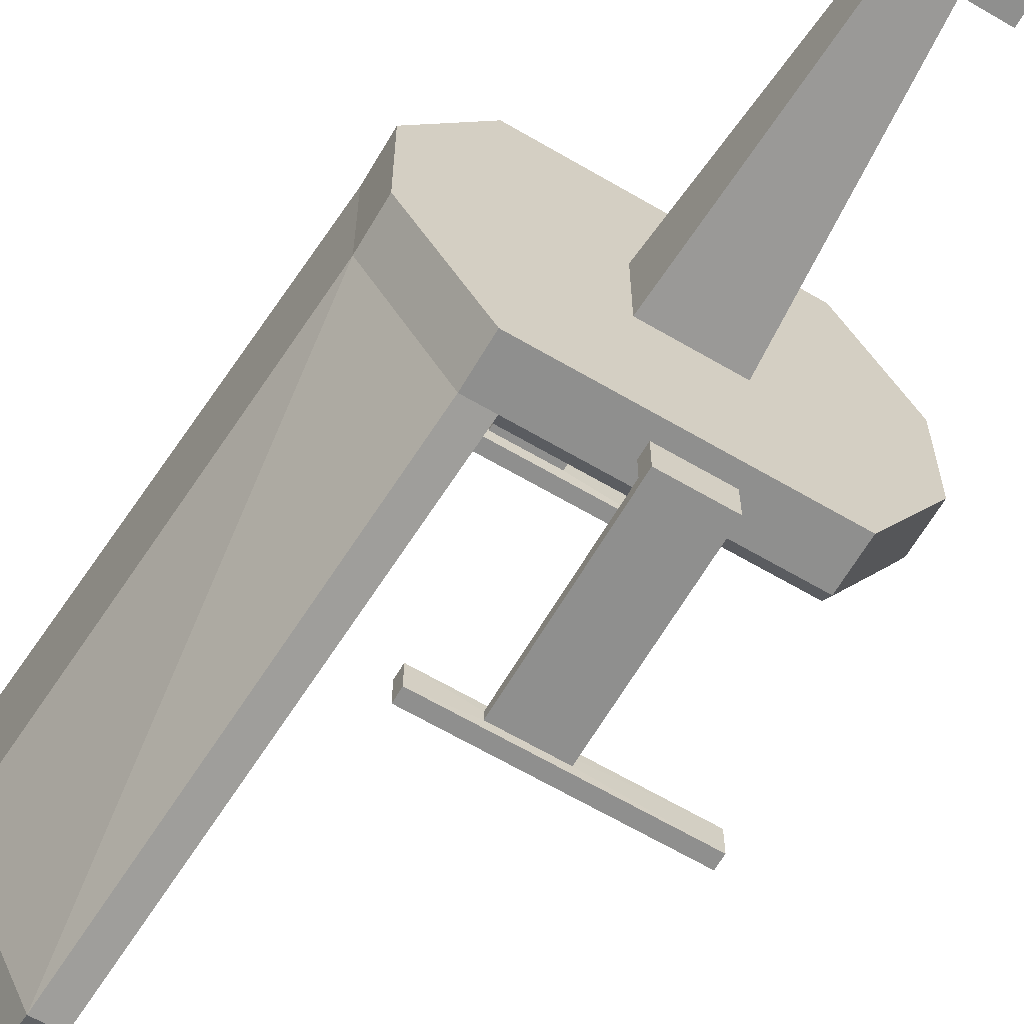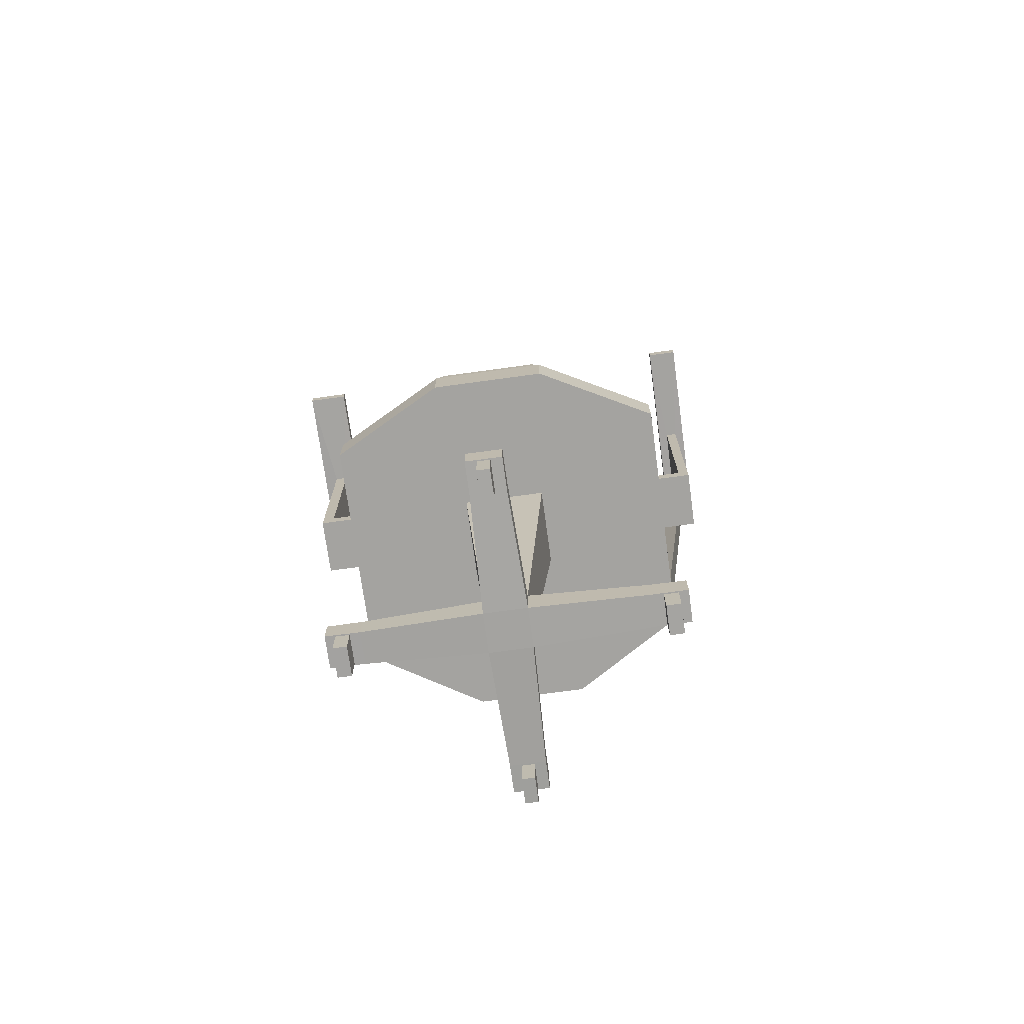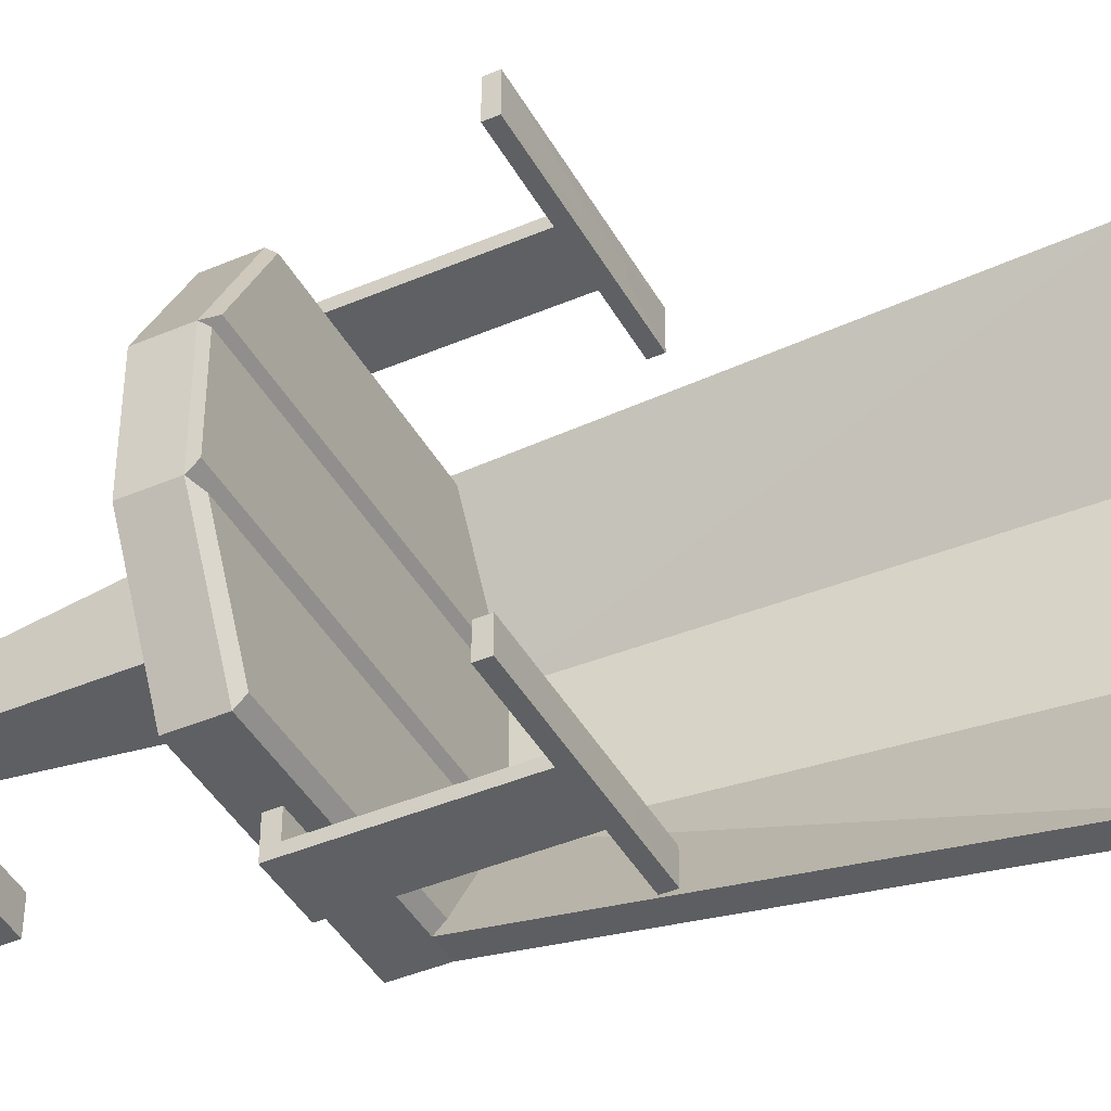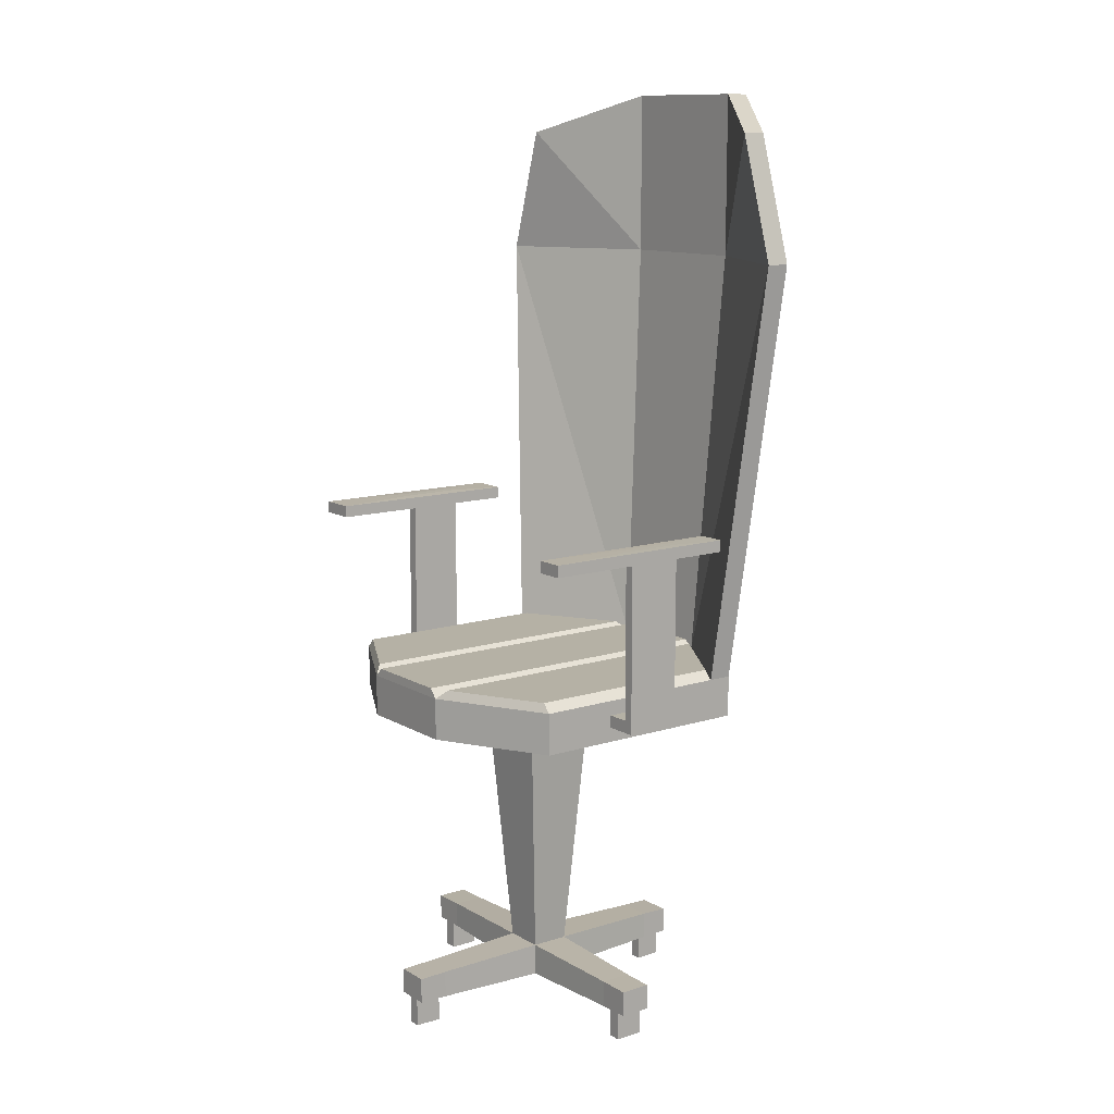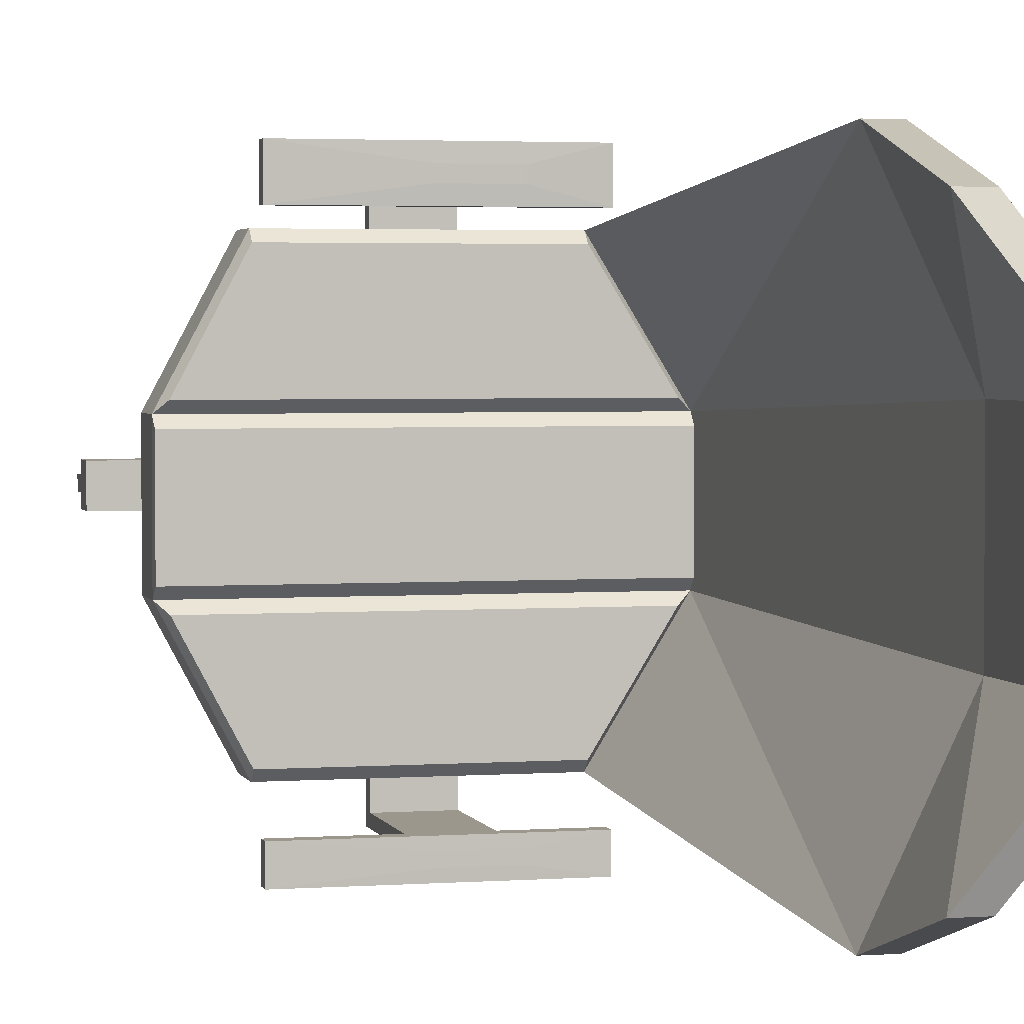
<metadata>
{"format":"obj","ext":"obj","renderer":"f3d","projection":"perspective","resolution":1024,"background":"white","views":[{"elev":-65.2,"azim":-30.5,"up":"+Z"},{"elev":-72.9,"azim":97.8,"up":"+Y"},{"elev":-42.3,"azim":117.1,"up":"+Z"},{"elev":11.9,"azim":143.2,"up":"+Y"},{"elev":2.8,"azim":165.8,"up":"+Z"}]}
</metadata>
<code>
v 0.06542 1.327 3.278
v -0.02998 3.294 3.302
v 0.06542 1.327 2.095
v -0.02998 3.294 2.072
v 0.1528 1.327 3.278
v 0.05738 3.294 3.302
v 0.1528 1.327 2.095
v 0.05738 3.294 2.072
v -0.02998 2.842 3.439
v -0.02998 2.842 1.934
v 0.05738 2.842 1.934
v 0.05738 2.842 3.439
v -0.1765 1.327 2.49
v -0.1765 1.327 2.884
v -0.2719 3.433 2.938
v -0.2719 3.433 2.436
v -0.08915 1.327 2.884
v -0.08915 1.327 2.49
v -0.1845 3.433 2.436
v -0.1845 3.433 2.938
v -0.1845 2.842 2.436
v -0.1845 2.842 2.938
v -0.2719 2.842 2.938
v -0.2719 2.842 2.436
v -0.1765 1.327 2.884
v -0.05156 1.359 2.914
v 0.1529 1.359 3.248
v 0.06542 1.327 3.278
v 0.06542 1.327 2.095
v 0.1529 1.359 2.126
v -0.05156 1.359 2.459
v -0.1765 1.327 2.49
v -0.1765 1.327 2.49
v -0.08738 1.359 2.52
v -0.08738 1.359 2.853
v -0.1765 1.327 2.884
v -0.08915 1.177 2.884
v -0.1765 1.177 2.884
v 0.4252 1.229 3.278
v 0.06542 1.177 3.278
v 0.424 1.23 2.095
v 0.06542 1.177 2.095
v -0.08915 1.177 2.49
v -0.1765 1.177 2.49
v 0.3712 1.177 2.542
v -0.1765 1.177 2.49
v 0.3712 1.177 2.831
v -0.1765 1.177 2.884
v 0.8915 1.359 3.248
v 1.069 1.359 2.914
v 1.069 1.359 2.459
v 0.8915 1.359 2.126
v 1.1 1.359 2.853
v 1.1 1.359 2.52
v 0.6192 1.229 3.278
v 1.102 1.177 2.884
v 1.102 1.177 2.49
v 0.6204 1.23 2.095
v 0.6417 1.177 2.831
v 0.6417 1.177 2.542
v 0.4252 1.275 3.278
v -0.08915 1.327 2.884
v -0.08915 1.327 2.49
v 0.424 1.274 2.095
v -0.08915 1.327 2.884
v -0.08915 1.327 2.49
v 0.6192 1.275 3.278
v 1.102 1.327 2.884
v 1.102 1.327 2.49
v 0.6204 1.274 2.095
v 1.102 1.327 2.884
v 1.102 1.327 2.49
v -0.08915 1.177 2.884
v -0.08915 1.177 2.49
v 1.102 1.177 2.884
v 1.102 1.177 2.49
v 0.4369 0.2243 2.761
v 0.4369 0.2243 2.612
v 0.576 0.2243 2.761
v 0.576 0.2243 2.612
v 0.1528 1.327 3.278
v 0.1528 1.177 3.278
v 0.8916 1.327 3.278
v 0.8916 1.177 3.278
v 0.1528 1.327 2.095
v 0.1528 1.177 2.095
v 0.8916 1.327 2.095
v 0.8916 1.177 2.095
v 0.424 1.23 1.979
v 0.424 1.274 1.979
v 0.6204 1.274 1.979
v 0.6204 1.23 1.979
v 0.4252 1.275 3.395
v 0.4252 1.229 3.395
v 0.6192 1.229 3.395
v 0.6192 1.275 3.395
v 0.4252 1.229 3.355
v 0.4252 1.275 3.355
v 0.6192 1.229 3.355
v 0.6192 1.275 3.355
v 0.424 1.274 2.014
v 0.424 1.23 2.014
v 0.6204 1.274 2.014
v 0.6204 1.23 2.014
v 0.6204 1.887 1.979
v 0.424 1.887 1.979
v 0.424 1.887 2.014
v 0.6204 1.887 2.014
v 0.4252 1.888 3.395
v 0.6192 1.888 3.395
v 0.6192 1.888 3.355
v 0.4252 1.888 3.355
v 0.4252 1.841 3.395
v 0.4252 1.841 3.355
v 0.6192 1.841 3.355
v 0.6192 1.841 3.395
v 0.424 1.843 1.979
v 0.6204 1.843 1.979
v 0.6204 1.843 2.014
v 0.424 1.843 2.014
v 0.6204 1.887 1.979
v 0.424 1.887 1.979
v 0.424 1.887 2.014
v 0.6204 1.887 2.014
v 0.4252 1.888 3.395
v 0.6192 1.888 3.395
v 0.6192 1.888 3.355
v 0.4252 1.888 3.355
v 0.424 1.843 1.979
v 0.6204 1.843 2.014
v 0.4252 1.841 3.395
v 0.6192 1.841 3.355
v 0.4252 1.841 3.355
v 0.6192 1.841 3.395
v 0.6204 1.843 1.979
v 0.424 1.843 2.014
v 0.4252 1.888 3.395
v 0.6192 1.888 3.395
v 0.6192 1.888 3.355
v 0.4252 1.888 3.355
v 0.4252 1.841 3.395
v 0.6192 1.841 3.355
v 0.4252 1.841 3.355
v 0.6192 1.841 3.395
v 0.2463 1.886 3.44
v 0.9633 1.886 3.44
v 0.9633 1.886 3.309
v 0.2463 1.886 3.309
v 0.2463 1.843 3.44
v 0.9633 1.843 3.309
v 0.2463 1.843 3.309
v 0.9633 1.843 3.44
v 0.6204 1.887 1.979
v 0.424 1.887 1.979
v 0.424 1.887 2.014
v 0.6204 1.887 2.014
v 0.424 1.843 1.979
v 0.6204 1.843 2.014
v 0.6204 1.843 1.979
v 0.424 1.843 2.014
v 0.6204 1.887 1.979
v 0.424 1.887 1.979
v 0.424 1.887 2.014
v 0.6204 1.887 2.014
v 0.424 1.843 1.979
v 0.6204 1.843 2.014
v 0.6204 1.843 1.979
v 0.424 1.843 2.014
v 0.9641 1.887 1.948
v 0.2481 1.887 1.948
v 0.2481 1.887 2.045
v 0.9641 1.887 2.045
v 0.2481 1.844 1.948
v 0.9641 1.844 2.045
v 0.9641 1.844 1.948
v 0.2481 1.844 2.045
v 0.4369 0.1072 2.761
v 0.4369 0.1072 2.612
v 0.576 0.1072 2.761
v 0.576 0.1072 2.612
v 0.576 0.2243 2.761
v 0.4369 0.2243 2.761
v 0.4369 0.1072 2.761
v 0.576 0.1072 2.761
v 0.576 0.2243 2.612
v 0.576 0.2243 2.761
v 0.576 0.1072 2.761
v 0.576 0.1072 2.612
v 0.4369 0.2243 2.761
v 0.4369 0.2243 2.612
v 0.4369 0.1072 2.612
v 0.4369 0.1072 2.761
v 0.4501 0.2122 2.085
v 0.5627 0.2122 2.085
v 0.5579 0.1179 2.168
v 0.4549 0.1179 2.168
v 0.5627 0.2122 3.289
v 0.4501 0.2122 3.289
v 0.4549 0.118 3.206
v 0.5579 0.118 3.206
v 1.091 0.2122 2.626
v 1.091 0.2122 2.748
v 1.086 0.1192 2.665
v 1.091 0.1194 2.626
v -0.07804 0.2122 2.748
v -0.07804 0.2122 2.626
v -0.07804 0.1194 2.626
v -0.07324 0.1192 2.665
v 0.4501 0.2141 3.171
v 0.5627 0.2141 3.171
v 0.4549 0.1188 3.253
v 0.5579 0.1188 3.253
v 0.02178 0.2154 2.626
v 0.02178 0.2154 2.748
v 0.02178 0.1162 2.626
v 0.01697 0.1163 2.665
v 0.5627 0.2142 2.201
v 0.4501 0.2142 2.201
v 0.5579 0.1188 2.118
v 0.4549 0.1188 2.118
v 0.9837 0.2147 2.748
v 0.9837 0.2147 2.626
v 0.9885 0.1169 2.665
v 0.9837 0.1168 2.626
v 1.091 0.2122 2.626
v 1.091 0.1194 2.626
v -0.07804 0.2122 2.626
v -0.07804 0.1194 2.626
v 0.02178 0.2154 2.626
v 0.02178 0.1162 2.626
v 0.9837 0.2147 2.626
v 0.9837 0.1168 2.626
v 0.4501 0.1194 2.085
v 0.5627 0.1194 2.085
v 0.5627 0.1174 2.201
v 0.4501 0.1174 2.201
v 0.5627 0.1194 3.289
v 0.4501 0.1194 3.289
v 0.4501 0.1175 3.171
v 0.5627 0.1175 3.171
v 1.091 0.1194 2.748
v 1.086 0.1192 2.709
v 0.9837 0.1168 2.748
v 0.9885 0.1169 2.709
v -0.07804 0.1194 2.748
v 0.01697 0.1163 2.709
v -0.07324 0.1192 2.709
v 0.02178 0.1162 2.748
v 0.9884 0.01158 2.709
v 1.086 0.01388 2.709
v 0.01687 0.01095 2.709
v -0.07334 0.01384 2.709
v 0.4548 0.01259 2.167
v 0.5578 0.01259 2.167
v 0.5578 0.01342 2.118
v 0.4548 0.01342 2.118
v 0.5578 0.01268 3.206
v 0.4548 0.01268 3.206
v 0.4548 0.01343 3.253
v 0.5578 0.01343 3.253
v 1.086 0.01388 2.665
v 0.9884 0.01158 2.665
v -0.07334 0.01384 2.665
v 0.01687 0.01095 2.665
f 24 4 10
f 4 11 10
f 22 6 12
f 6 9 12
f 74 48 46
f 20 2 6
f 12 1 5
f 17 12 5
f 3 11 7
f 13 10 3
f 9 14 1
f 14 24 13
f 11 18 7
f 21 17 18
f 4 19 8
f 16 20 19
f 42 43 44
f 37 40 38
f 8 21 11
f 19 22 21
f 2 23 9
f 15 24 23
f 85 42 29
f 17 25 14
f 5 62 17
f 1 81 5
f 14 28 1
f 62 56 37
f 7 29 3
f 18 85 7
f 13 63 18
f 3 32 13
f 36 73 65
f 18 33 13
f 17 66 18
f 14 65 17
f 13 36 14
f 33 48 36
f 28 82 81
f 82 56 84
f 66 46 33
f 25 40 28
f 32 43 63
f 27 50 26
f 62 38 25
f 29 44 32
f 83 56 68
f 69 88 87
f 71 76 72
f 86 57 43
f 30 51 52
f 60 78 45
f 73 71 65
f 43 69 63
f 35 54 34
f 66 76 74
f 26 81 27
f 31 85 63
f 34 65 35
f 50 83 68
f 51 87 52
f 53 72 54
f 49 81 83
f 26 68 62
f 31 69 51
f 52 85 30
f 35 71 53
f 54 66 34
f 47 74 45
f 59 76 75
f 45 76 60
f 59 73 47
f 234 217 235
f 45 77 47
f 47 79 59
f 59 80 60
f 61 82 39
f 55 83 67
f 67 81 61
f 39 84 55
f 41 85 64
f 70 88 58
f 58 86 41
f 64 87 70
f 90 92 89
f 90 102 101
f 118 129 135
f 92 103 104
f 89 104 102
f 94 96 93
f 94 98 97
f 95 97 99
f 96 99 100
f 106 121 122
f 98 67 61
f 100 55 67
f 99 39 55
f 97 61 39
f 102 58 41
f 104 70 58
f 103 64 70
f 101 41 64
f 105 107 108
f 109 111 112
f 116 132 134
f 108 123 124
f 119 135 130
f 113 134 131
f 112 127 128
f 117 136 129
f 98 115 100
f 96 113 93
f 100 116 96
f 93 114 98
f 101 117 90
f 91 119 103
f 90 118 91
f 103 120 101
f 130 159 158
f 123 154 155
f 126 137 138
f 136 158 160
f 132 143 142
f 124 155 156
f 125 140 137
f 134 142 144
f 114 131 133
f 107 122 123
f 120 130 136
f 105 124 121
f 110 125 126
f 111 126 127
f 109 128 125
f 115 133 132
f 138 145 146
f 141 151 143
f 140 145 137
f 142 151 150
f 133 141 143
f 128 139 140
f 131 144 141
f 127 138 139
f 149 148 151
f 150 146 152
f 152 145 149
f 151 147 150
f 144 149 141
f 139 148 140
f 138 147 139
f 142 152 144
f 159 165 167
f 155 162 163
f 156 163 164
f 158 167 166
f 121 156 153
f 135 157 159
f 122 153 154
f 129 160 157
f 167 174 166
f 161 170 162
f 166 176 168
f 164 169 161
f 157 168 165
f 153 164 161
f 160 166 168
f 154 161 162
f 174 171 176
f 173 169 175
f 175 172 174
f 176 170 173
f 164 171 172
f 162 171 163
f 167 173 175
f 168 173 165
f 178 179 177
f 194 218 217
f 194 233 193
f 77 181 79
f 177 182 77
f 179 183 177
f 79 184 179
f 79 185 80
f 179 186 79
f 180 187 179
f 80 188 180
f 78 189 77
f 178 190 78
f 177 191 178
f 77 192 177
f 199 257 200
f 193 236 218
f 198 237 197
f 198 210 209
f 238 209 239
f 244 250 249
f 197 240 210
f 202 204 201
f 202 222 221
f 241 221 243
f 247 251 252
f 206 245 205
f 206 214 213
f 196 256 220
f 205 248 214
f 210 184 181
f 184 239 183
f 239 182 183
f 209 181 182
f 214 192 189
f 192 215 191
f 215 190 191
f 213 189 190
f 218 178 78
f 236 180 178
f 80 218 78
f 235 80 180
f 222 188 185
f 224 187 188
f 243 186 187
f 221 185 186
f 225 232 231
f 228 229 230
f 196 234 195
f 219 234 235
f 196 236 233
f 200 238 199
f 211 238 239
f 200 240 237
f 203 204 241
f 203 243 223
f 244 204 242
f 247 245 207
f 247 215 246
f 216 245 208
f 211 240 212
f 216 215 248
f 220 235 236
f 244 243 224
f 253 255 256
f 257 259 260
f 250 262 249
f 263 251 264
f 208 264 216
f 199 259 258
f 211 260 259
f 200 260 212
f 216 251 246
f 203 250 242
f 220 255 219
f 223 261 203
f 196 254 253
f 223 249 262
f 195 255 254
f 208 252 263
f 24 16 4
f 4 8 11
f 22 20 6
f 6 2 9
f 74 73 48
f 20 15 2
f 12 9 1
f 17 22 12
f 3 10 11
f 13 24 10
f 9 23 14
f 14 23 24
f 11 21 18
f 21 22 17
f 4 16 19
f 16 15 20
f 42 86 43
f 37 82 40
f 8 19 21
f 19 20 22
f 2 15 23
f 15 16 24
f 85 86 42
f 17 62 25
f 5 81 62
f 1 28 81
f 14 25 28
f 62 68 56
f 7 85 29
f 18 63 85
f 13 32 63
f 3 29 32
f 36 48 73
f 18 66 33
f 17 65 66
f 14 36 65
f 13 33 36
f 33 46 48
f 28 40 82
f 82 37 56
f 66 74 46
f 25 38 40
f 32 44 43
f 27 49 50
f 62 37 38
f 29 42 44
f 83 84 56
f 69 57 88
f 71 75 76
f 86 88 57
f 30 31 51
f 60 80 78
f 73 75 71
f 43 57 69
f 35 53 54
f 66 72 76
f 26 62 81
f 31 30 85
f 34 66 65
f 50 49 83
f 51 69 87
f 53 71 72
f 49 27 81
f 26 50 68
f 31 63 69
f 52 87 85
f 35 65 71
f 54 72 66
f 47 73 74
f 59 60 76
f 45 74 76
f 59 75 73
f 234 194 217
f 45 78 77
f 47 77 79
f 59 79 80
f 61 81 82
f 55 84 83
f 67 83 81
f 39 82 84
f 41 86 85
f 70 87 88
f 58 88 86
f 64 85 87
f 90 91 92
f 90 89 102
f 118 117 129
f 92 91 103
f 89 92 104
f 94 95 96
f 94 93 98
f 95 94 97
f 96 95 99
f 106 105 121
f 98 100 67
f 100 99 55
f 99 97 39
f 97 98 61
f 102 104 58
f 104 103 70
f 103 101 64
f 101 102 41
f 105 106 107
f 109 110 111
f 116 115 132
f 108 107 123
f 119 118 135
f 113 116 134
f 112 111 127
f 117 120 136
f 98 114 115
f 96 116 113
f 100 115 116
f 93 113 114
f 101 120 117
f 91 118 119
f 90 117 118
f 103 119 120
f 130 135 159
f 123 122 154
f 126 125 137
f 136 130 158
f 132 133 143
f 124 123 155
f 125 128 140
f 134 132 142
f 114 113 131
f 107 106 122
f 120 119 130
f 105 108 124
f 110 109 125
f 111 110 126
f 109 112 128
f 115 114 133
f 138 137 145
f 141 149 151
f 140 148 145
f 142 143 151
f 133 131 141
f 128 127 139
f 131 134 144
f 127 126 138
f 149 145 148
f 150 147 146
f 152 146 145
f 151 148 147
f 144 152 149
f 139 147 148
f 138 146 147
f 142 150 152
f 159 157 165
f 155 154 162
f 156 155 163
f 158 159 167
f 121 124 156
f 135 129 157
f 122 121 153
f 129 136 160
f 167 175 174
f 161 169 170
f 166 174 176
f 164 172 169
f 157 160 168
f 153 156 164
f 160 158 166
f 154 153 161
f 174 172 171
f 173 170 169
f 175 169 172
f 176 171 170
f 164 163 171
f 162 170 171
f 167 165 173
f 168 176 173
f 178 180 179
f 194 193 218
f 194 234 233
f 77 182 181
f 177 183 182
f 179 184 183
f 79 181 184
f 79 186 185
f 179 187 186
f 180 188 187
f 80 185 188
f 78 190 189
f 178 191 190
f 177 192 191
f 77 189 192
f 199 258 257
f 193 233 236
f 198 238 237
f 198 197 210
f 238 198 209
f 244 242 250
f 197 237 240
f 202 241 204
f 202 201 222
f 241 202 221
f 247 246 251
f 206 207 245
f 206 205 214
f 196 253 256
f 205 245 248
f 210 240 184
f 184 240 239
f 239 209 182
f 209 210 181
f 214 248 192
f 192 248 215
f 215 213 190
f 213 214 189
f 218 236 178
f 236 235 180
f 80 217 218
f 235 217 80
f 222 224 188
f 224 243 187
f 243 221 186
f 221 222 185
f 225 226 232
f 228 227 229
f 196 233 234
f 219 195 234
f 196 220 236
f 200 237 238
f 211 199 238
f 200 212 240
f 203 242 204
f 203 241 243
f 244 224 204
f 247 208 245
f 247 207 215
f 216 248 245
f 211 239 240
f 216 246 215
f 220 219 235
f 244 223 243
f 253 254 255
f 257 258 259
f 250 261 262
f 263 252 251
f 208 263 264
f 199 211 259
f 211 212 260
f 200 257 260
f 216 264 251
f 203 261 250
f 220 256 255
f 223 262 261
f 196 195 254
f 223 244 249
f 195 219 255
f 208 247 252

</code>
